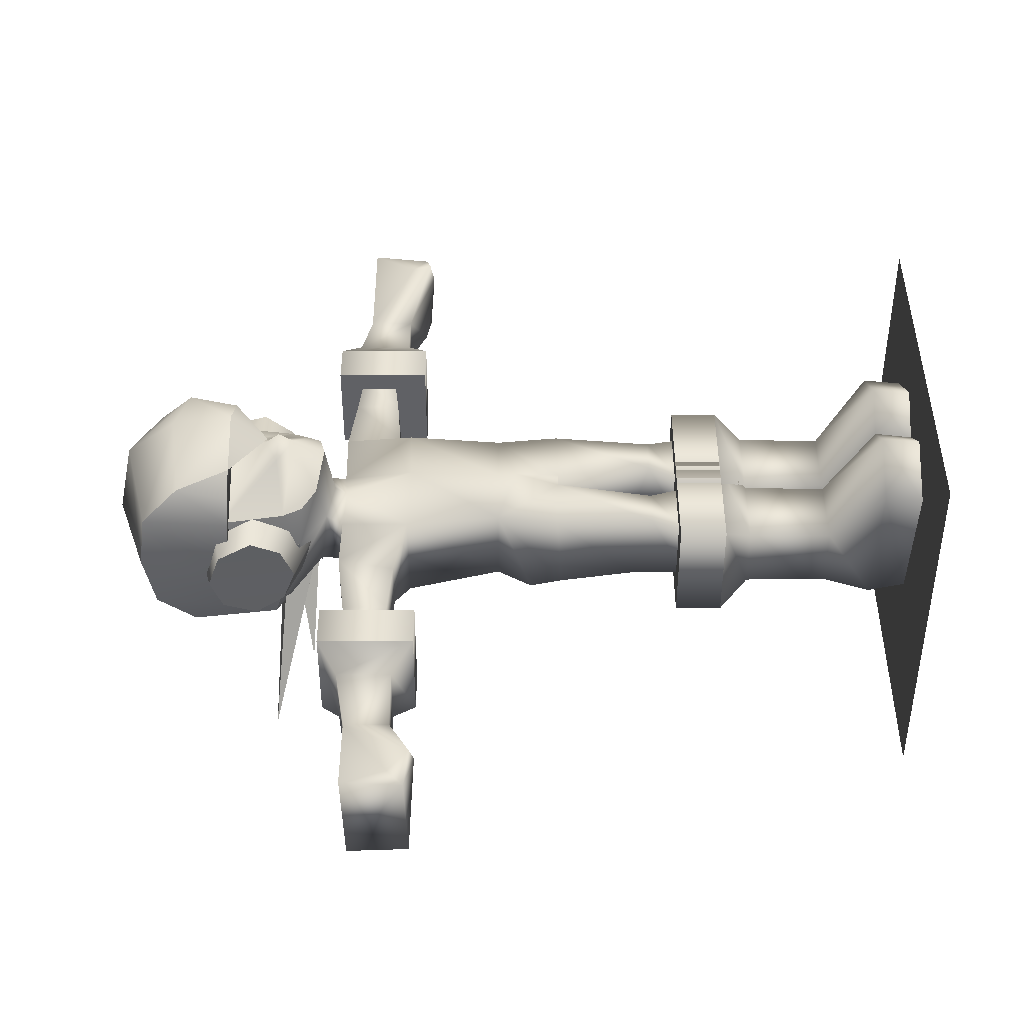
<metadata>
{"format":"obj","ext":"obj","renderer":"f3d","projection":"perspective","resolution":1024,"background":"white","views":[{"elev":42.5,"azim":-90.0,"up":"+Z"}]}
</metadata>
<code>
g
v  0.2717 -2.983 0.7708
v  0.2717 -3.723 0.7708
v  0.2717 -2.983 -0.9236
v  0.2717 -3.723 -0.9236
v  -1.512 -2.983 -0.9236
v  -1.512 -3.723 -0.9236
v  -1.512 -2.983 0.7708
v  -1.512 -3.723 0.7708
v  0.2717 -2.983 0.7708
v  0.2717 -3.723 0.7708
v  -0.03223 -4.162 0.4585
v  0.2717 -3.723 0.7708
v  -1.208 -4.162 0.4585
v  -1.512 -3.723 0.7708
v  -1.208 -4.162 -0.5535
v  -1.512 -3.723 -0.9236
v  -0.03223 -4.162 -0.5535
v  0.2717 -3.723 -0.9236
v  -0.03223 -4.162 0.4585
v  0.2717 -3.723 0.7708
v  -0.04761 -5.463 0.4399
v  -0.04761 -5.463 -0.5542
v  -1.192 -5.463 -0.5542
v  -1.192 -5.463 0.4399
v  -0.04761 -5.463 0.4399
v  -0.04761 -5.463 0.4399
v  0.1411 -6.234 1.525
v  -0.04761 -5.463 -0.5542
v  -0.04468 -6.234 -0.8225
v  -1.192 -5.463 -0.5542
v  -1.183 -6.234 -0.8225
v  -1.192 -5.463 0.4399
v  -1.51 -6.234 1.53
v  0.1052 -6.827 1.476
v  0.1411 -6.234 1.525
v  -0.6257 -6.827 1.991
v  -0.6257 -6.234 2.04
v  -1.492 -6.827 1.482
v  -1.51 -6.234 1.53
v  -1.147 -6.827 -0.7163
v  -1.183 -6.234 -0.8225
v  -0.07275 -6.827 -0.7163
v  -0.04468 -6.234 -0.8225
v  0.1052 -6.827 1.476
v  0.1411 -6.234 1.525
v  -0.6257 -6.234 2.04
v  -1.147 -6.827 -0.7163
v  -1.492 -6.827 1.482
v  -1.51 -6.234 1.53
v  -1.183 -6.234 -0.8225
v  -0.07275 -6.827 -0.7163
v  0.1052 -6.827 1.476
v  -1.492 -6.827 1.482
v  -1.147 -6.827 -0.7163
v  -1.512 -2.983 -0.9236
v  -1.512 -2.983 0.7708
v  0.2717 -2.983 0.7708
v  0.2717 -2.983 -0.9236
v  -0.6257 -6.827 1.991
g rdmobj00
f 1 2 3
f 2 4 3
f 3 4 5
f 4 6 5
f 5 6 7
f 6 8 7
f 7 8 9
f 8 10 9
f 11 12 13
f 12 14 13
f 13 14 15
f 14 16 15
f 15 16 17
f 16 18 17
f 17 18 19
f 18 20 19
f 19 21 17
f 21 22 17
f 17 22 15
f 22 23 15
f 15 23 13
f 23 24 13
f 13 24 11
f 24 25 11
f 26 27 28
f 27 29 28
f 28 29 30
f 29 31 30
f 30 31 32
f 31 33 32
f 34 35 36
f 35 37 36
f 36 37 38
f 37 39 38
f 40 41 42
f 41 43 42
f 42 43 44
f 43 45 44
f 27 26 46
f 26 32 46
f 46 32 33
f 47 48 49
f 50 47 49
f 51 52 53
f 54 51 53
f 55 56 57
f 58 55 57
f 59 53 52
g
v  -0.2717 -3.723 0.7708
v  -0.2717 -2.983 0.7708
v  -0.2717 -3.723 -0.9236
v  -0.2717 -2.983 -0.9236
v  1.512 -3.723 -0.9236
v  1.512 -2.983 -0.9236
v  1.512 -3.723 0.7708
v  1.512 -2.983 0.7708
v  -0.2717 -3.723 0.7708
v  -0.2717 -2.983 0.7708
v  -0.2717 -3.723 0.7708
v  0.03223 -4.162 0.4585
v  1.512 -3.723 0.7708
v  1.208 -4.162 0.4585
v  1.512 -3.723 -0.9236
v  1.208 -4.162 -0.5535
v  -0.2717 -3.723 -0.9236
v  0.03223 -4.162 -0.5535
v  -0.2717 -3.723 0.7708
v  0.03223 -4.162 0.4585
v  0.04761 -5.463 0.4399
v  0.04761 -5.463 -0.5542
v  1.192 -5.463 -0.5542
v  1.192 -5.463 0.4399
v  0.04761 -5.463 0.4399
v  -0.1411 -6.234 1.525
v  0.04761 -5.463 0.4399
v  0.04468 -6.234 -0.8225
v  0.04761 -5.463 -0.5542
v  1.183 -6.234 -0.8225
v  1.192 -5.463 -0.5542
v  1.51 -6.234 1.53
v  1.192 -5.463 0.4399
v  -0.1052 -6.827 1.476
v  -0.1411 -6.234 1.525
v  0.07275 -6.827 -0.7163
v  0.04468 -6.234 -0.8225
v  1.147 -6.827 -0.7163
v  1.183 -6.234 -0.8225
v  -0.1411 -6.234 1.525
v  -0.1052 -6.827 1.476
v  0.6257 -6.234 2.04
v  0.6257 -6.827 1.991
v  1.51 -6.234 1.53
v  1.492 -6.827 1.482
v  0.6257 -6.234 2.04
v  1.183 -6.234 -0.8225
v  1.51 -6.234 1.53
v  1.492 -6.827 1.482
v  1.147 -6.827 -0.7163
v  1.147 -6.827 -0.7163
v  1.492 -6.827 1.482
v  -0.1052 -6.827 1.476
v  0.07275 -6.827 -0.7163
v  -0.2717 -2.983 -0.9236
v  -0.2717 -2.983 0.7708
v  1.512 -2.983 0.7708
v  1.512 -2.983 -0.9236
v  0.6257 -6.827 1.991
g 0001_polygon1
f 60 61 62
f 61 63 62
f 62 63 64
f 63 65 64
f 64 65 66
f 65 67 66
f 66 67 68
f 67 69 68
f 70 71 72
f 71 73 72
f 72 73 74
f 73 75 74
f 74 75 76
f 75 77 76
f 76 77 78
f 77 79 78
f 80 79 81
f 79 77 81
f 81 77 82
f 77 75 82
f 82 75 83
f 75 73 83
f 83 73 84
f 73 71 84
f 85 86 87
f 86 88 87
f 87 88 89
f 88 90 89
f 89 90 91
f 90 92 91
f 93 94 95
f 94 96 95
f 95 96 97
f 96 98 97
f 99 100 101
f 100 102 101
f 101 102 103
f 102 104 103
f 85 105 86
f 105 92 86
f 106 107 108
f 109 106 108
f 110 111 112
f 113 110 112
f 114 115 116
f 117 114 116
f 91 92 105
f 112 111 118
g
v  1.525 3.577 -0.6565
v  1.719 4.568 -0.6436
v  1.51 3.373 -0.1323
v  1.734 4.759 -0.1323
v  1.525 3.577 0.3582
v  1.719 4.568 0.3965
v  -1.525 3.577 0.3582
v  -1.719 4.568 0.3965
v  -1.51 3.373 -0.1323
v  -1.734 4.759 -0.1323
v  -1.525 3.577 -0.6565
v  -1.719 4.568 -0.6436
v  -1.622 4.037 0.6296
v  1.622 4.037 -0.8943
v  1.622 4.037 0.6296
v  -1.622 4.037 -0.8943
g 0002_polygon1
f 119 120 121
f 120 122 121
f 121 122 123
f 122 124 123
f 125 126 127
f 126 128 127
f 127 128 129
f 128 130 129
f 125 131 126
f 119 132 120
f 124 133 123
f 130 134 129
g
v  -1.039 3.537 0.7415
v  -0.2783 3.662 1.286
v  -1.204 4.547 0.7251
v  0 3.851 1.435
v  0 4.547 1.448
v  0.2783 3.662 1.286
v  0 3.388 1.474
v  0 3.623 1.62
v  1.204 4.547 0.7251
v  1.039 3.537 0.7415
v  0.9031 3.238 0.77
v  0.6348 3.005 0.9241
v  0 2.889 1.234
v  -0.9031 3.238 0.77
v  -0.6348 3.005 0.9241
g 0003_polygon3
f 135 136 137
f 136 138 137
f 137 138 139
f 138 140 139
f 141 140 142
f 140 138 142
f 142 138 136
f 143 139 144
f 139 140 144
f 145 141 146
f 141 147 146
f 148 149 141
f 149 147 141
f 145 144 140
f 141 145 140
f 135 148 141
f 136 135 141
f 141 142 136
g
v  0.9719 3.803 -1.511
v  0 3.827 -1.922
v  1.241 5.138 -1.423
v  0 5.34 -1.716
v  1.313 5.745 -0.9258
v  0 6.169 -1.001
v  1.333 5.919 -0.02612
v  0 6.388 0.05103
v  1.297 5.798 0.8516
v  0 6.131 1.262
v  1.18 5.208 1.432
v  0 5.345 1.848
v  -0.9719 3.803 -1.511
v  -1.241 5.138 -1.423
v  -1.313 5.745 -0.9258
v  -1.333 5.919 -0.02612
v  -1.297 5.798 0.8516
v  -1.18 5.208 1.432
v  -1.51 3.373 -0.1323
v  -0.5432 3.101 -0.1387
v  -1.525 3.577 0.3582
v  -0.5669 3.329 0.4656
v  -1.622 4.037 0.6296
v  -0.7188 4.028 0.8264
v  -1.719 4.568 0.3965
v  -0.8709 4.727 0.5488
v  -1.734 4.759 -0.1323
v  -0.8943 4.979 -0.1199
v  1.734 4.759 -0.1323
v  0.8943 4.979 -0.1199
v  1.719 4.568 0.3965
v  0.8709 4.727 0.5488
v  1.622 4.037 0.6296
v  0.7188 4.028 0.8264
v  1.525 3.577 0.3582
v  0.5669 3.329 0.4656
v  1.51 3.373 -0.1323
v  0.5432 3.101 -0.1387
v  0.8943 4.979 -0.1199
v  1.734 4.759 -0.1323
v  0.8709 4.732 -0.7959
v  1.719 4.568 -0.6436
v  0.7188 4.006 -1.169
v  1.622 4.037 -0.8943
v  0.5669 3.304 -0.7991
v  1.525 3.577 -0.6565
v  0.5432 3.101 -0.1387
v  1.51 3.373 -0.1323
v  -1.333 5.919 -0.02612
v  -1.535 4.456 -0.1316
v  -1.297 5.798 0.8516
v  -1.359 4.416 0.8081
v  -1.18 5.208 1.432
v  -1.166 4.404 1.214
v  1.18 5.208 1.432
v  1.166 4.404 1.214
v  1.297 5.798 0.8516
v  1.359 4.416 0.8081
v  1.333 5.919 -0.02612
v  1.535 4.456 -0.1316
v  -1.734 4.759 -0.1323
v  -0.8943 4.979 -0.1199
v  -1.719 4.568 -0.6436
v  -0.8709 4.732 -0.7959
v  -1.622 4.037 -0.8943
v  -0.7188 4.006 -1.169
v  -0.5432 3.101 -0.1387
v  -1.51 3.373 -0.1323
v  -0.5669 3.304 -0.7991
v  -1.525 3.577 -0.6565
v  -0.7188 4.006 -1.169
v  -1.313 5.745 -0.9258
v  -1.241 5.138 -1.423
v  -1.389 4.606 -0.9497
v  -0.9719 3.803 -1.511
v  -1.535 4.456 -0.1316
v  -1.051 3.281 0.1194
v  0.8203 4.393 1.551
v  0 4.381 1.995
v  0.8203 4.393 1.551
v  0 4.381 1.995
v  0 3.814 1.518
v  -0.8203 4.393 1.551
v  -1.535 4.456 -0.1316
v  0 4.392 1.426
v  -1.359 4.416 0.8081
v  -1.166 4.404 1.214
v  1.313 5.745 -0.9258
v  1.389 4.606 -0.9497
v  1.241 5.138 -1.423
v  0.9719 3.803 -1.511
v  1.051 3.281 0.1194
v  1.535 4.456 -0.1316
v  0.8203 4.393 1.551
v  1.166 4.404 1.214
v  1.359 4.416 0.8081
v  0.8203 4.393 1.551
v  0 3.814 1.518
v  -0.8203 4.393 1.551
v  0 4.392 1.426
v  0.8203 4.393 1.551
v  0 3.814 1.518
v  -0.8203 4.393 1.551
v  1.535 4.456 -0.1316
v  -0.8203 4.393 1.551
v  -0.8203 4.393 1.551
g 0004_polygon3
f 150 151 152
f 151 153 152
f 152 153 154
f 153 155 154
f 154 155 156
f 155 157 156
f 156 157 158
f 157 159 158
f 158 159 160
f 159 161 160
f 151 162 153
f 162 163 153
f 153 163 155
f 163 164 155
f 155 164 157
f 164 165 157
f 157 165 159
f 165 166 159
f 159 166 161
f 166 167 161
f 168 169 170
f 169 171 170
f 170 171 172
f 171 173 172
f 172 173 174
f 173 175 174
f 174 175 176
f 175 177 176
f 178 179 180
f 179 181 180
f 180 181 182
f 181 183 182
f 182 183 184
f 183 185 184
f 184 185 186
f 185 187 186
f 188 189 190
f 189 191 190
f 190 191 192
f 191 193 192
f 192 193 194
f 193 195 194
f 194 195 196
f 195 197 196
f 198 199 200
f 199 201 200
f 200 201 202
f 201 203 202
f 204 205 206
f 205 207 206
f 206 207 208
f 207 209 208
f 210 211 212
f 211 213 212
f 212 213 214
f 213 215 214
f 216 217 218
f 217 219 218
f 218 219 220
f 219 214 220
f 221 222 223
f 222 224 223
f 223 224 225
f 224 226 225
f 227 160 228
f 160 161 228
f 228 161 167
f 229 230 231
f 230 232 231
f 233 234 235
f 234 236 235
f 237 238 239
f 238 240 239
f 241 240 242
f 240 238 242
f 243 234 244
f 234 245 244
f 198 221 223
f 225 198 223
f 242 238 237
f 208 242 237
f 205 204 246
f 247 248 249
f 249 250 251
f 252 236 234
f 253 245 234
f 254 228 167
f 202 203 255
g
v  -2.953 1.319 0.4731
v  -3.651 1.319 0.4731
v  -2.953 1.319 -1.043
v  -3.651 1.319 -1.043
v  -2.953 2.829 -1.043
v  -3.651 2.829 -1.043
v  -2.953 2.829 0.4731
v  -3.651 2.829 0.4731
v  -4.105 1.653 0.2009
v  -3.651 1.319 0.4731
v  -4.105 2.514 0.2009
v  -3.651 2.829 0.4731
v  -4.105 2.514 -0.7705
v  -3.651 2.829 -1.043
v  -4.105 1.653 -0.7705
v  -3.651 1.319 -1.043
v  -5.011 1.655 0.04785
v  -5.011 1.655 -0.7224
v  -5.011 2.363 -0.7224
v  -5.011 2.363 0.04785
v  -5.011 2.363 0.04785
v  -6.035 1.304 0.6235
v  -5.011 1.655 0.04785
v  -5.964 1.231 0.3584
v  -5.948 1.41 -0.998
v  -6.508 1.338 -1.099
v  -5.011 2.363 0.04785
v  -6.523 2.326 0.4663
v  -6.241 1.629 0.3938
v  -6.512 1.378 0.3782
v  -6.035 1.304 0.6235
v  -5.011 1.655 -0.7224
v  -5.932 1.798 -1.105
v  -5.011 2.363 -0.7224
v  -6.519 2.286 -1.133
v  -5.948 1.41 -0.998
v  -6.508 1.338 -1.099
v  -6.512 1.378 0.3782
v  -6.519 2.286 -1.133
v  -6.523 2.326 0.4663
v  -5.011 2.363 -0.7224
v  -6.519 2.286 -1.133
v  -6.523 2.326 0.4663
v  -5.011 2.363 0.04785
v  -5.011 2.363 0.04785
v  -5.011 1.655 0.04785
v  -4.105 1.653 0.2009
v  -4.105 2.514 0.2009
v  -2.953 2.829 0.4731
v  -2.953 1.319 0.4731
v  -2.953 1.319 -1.043
v  -2.953 2.829 -1.043
v  -5.948 1.41 -0.998
v  -5.011 1.655 -0.7224
v  -5.011 1.655 -0.7224
v  -5.948 1.41 -0.998
v  -5.932 1.798 -1.105
g 0005_polygon5
f 256 257 258
f 257 259 258
f 258 259 260
f 259 261 260
f 260 261 262
f 261 263 262
f 262 263 256
f 263 257 256
f 264 265 266
f 265 267 266
f 266 267 268
f 267 269 268
f 268 269 270
f 269 271 270
f 270 271 264
f 271 265 264
f 264 272 270
f 272 273 270
f 270 273 268
f 273 274 268
f 268 274 266
f 274 275 266
f 276 277 278
f 277 279 278
f 278 279 280
f 279 281 280
f 282 283 284
f 283 285 284
f 284 285 286
f 287 288 289
f 288 290 289
f 291 292 288
f 292 290 288
f 277 293 279
f 293 281 279
f 294 281 293
f 295 294 293
f 296 297 298
f 299 296 298
f 300 301 302
f 303 300 302
f 304 305 306
f 307 304 306
f 282 284 286
f 278 308 309
f 310 311 312
g
v  5.932 1.798 -1.105
v  5.948 1.41 -0.998
v  5.011 1.655 -0.7224
v  5.932 1.798 -1.105
v  6.508 1.338 -1.099
v  5.948 1.41 -0.998
v  6.523 2.326 0.4663
v  6.241 1.629 0.3938
v  6.512 1.378 0.3782
v  2.953 2.829 0.4731
v  2.953 2.829 -1.043
v  2.953 1.319 0.4731
v  2.953 1.319 -1.043
v  5.011 2.363 0.04785
v  4.105 2.514 0.2009
v  5.011 1.655 0.04785
v  4.105 1.653 0.2009
v  5.011 2.363 -0.7224
v  5.011 2.363 0.04785
v  6.519 2.286 -1.133
v  6.523 2.326 0.4663
v  6.519 2.286 -1.133
v  6.523 2.326 0.4663
v  6.508 1.338 -1.099
v  6.512 1.378 0.3782
v  5.964 1.231 0.3584
v  5.011 1.655 0.04785
v  5.948 1.41 -0.998
v  6.035 1.304 0.6235
v  5.011 2.363 0.04785
v  6.519 2.286 -1.133
v  5.011 2.363 -0.7224
v  5.011 1.655 -0.7224
v  6.035 1.304 0.6235
v  5.011 2.363 0.04785
v  4.105 2.514 -0.7705
v  4.105 2.514 0.2009
v  5.011 2.363 0.04785
v  5.011 2.363 -0.7224
v  4.105 1.653 -0.7705
v  5.011 1.655 -0.7224
v  4.105 1.653 0.2009
v  5.011 1.655 0.04785
v  3.651 1.319 0.4731
v  3.651 1.319 -1.043
v  3.651 2.829 -1.043
v  3.651 2.829 0.4731
v  3.651 2.829 -1.043
v  3.651 1.319 -1.043
v  2.953 1.319 -1.043
v  2.953 2.829 -1.043
v  3.651 2.829 0.4731
v  2.953 2.829 0.4731
v  3.651 1.319 0.4731
v  2.953 1.319 0.4731
v  5.011 1.655 -0.7224
v  5.948 1.41 -0.998
g 0006_polygon7
f 313 314 315
f 316 317 318
f 319 320 321
f 322 323 324
f 323 325 324
f 326 327 328
f 327 329 328
f 330 331 332
f 331 333 332
f 334 335 336
f 335 337 336
f 338 339 340
f 336 338 340
f 320 341 321
f 342 341 320
f 319 342 320
f 316 343 317
f 344 343 316
f 345 344 316
f 338 336 337
f 346 338 337
f 339 338 346
f 347 339 346
f 348 349 350
f 351 348 350
f 352 348 351
f 353 352 351
f 354 352 353
f 355 354 353
f 352 354 356
f 357 352 356
f 348 352 357
f 358 348 357
f 349 348 358
f 359 349 358
f 354 349 359
f 356 354 359
f 360 361 362
f 363 360 362
f 364 360 363
f 365 364 363
f 366 364 365
f 367 366 365
f 361 366 367
f 362 361 367
f 368 369 339
g
v  -3.059 2.441 -0.7024
v  -3.059 2.43 0.186
v  -2.816 2.396 -0.6677
v  -2.523 2.505 0.1055
v  -1.497 2.622 -0.6592
v  -1.499 2.622 0.1711
v  -0.5989 2.685 -0.6421
v  -0.5674 2.611 0.1208
v  3.059 2.43 0.186
v  3.059 2.441 -0.7024
v  2.523 2.505 0.1055
v  2.816 2.396 -0.6677
v  1.499 2.622 0.1711
v  1.497 2.622 -0.6592
v  0.5674 2.611 0.1208
v  0.5989 2.685 -0.6421
v  1.095 1.5 0.6094
v  1.152 1.485 -0.8174
v  1.648 1.723 0.1194
v  1.615 1.722 -0.6738
v  2.523 1.795 0.106
v  2.818 1.794 -0.667
v  3.059 1.864 0.1834
v  3.059 1.862 -0.7024
v  3.059 1.864 0.1834
v  3.059 2.43 0.186
v  2.523 1.795 0.106
v  1.648 1.723 0.1194
v  0.9468 0 0.6177
v  1.095 1.5 0.6094
v  0 0 0.7195
v  0 1.448 0.7803
v  -0.9468 0 0.6177
v  -1.095 1.5 0.6094
v  -1.075 -0.981 0.6047
v  -0.9468 0 0.6177
v  -1.112 -1.062 -0.6658
v  -1.072 -0.5483 -0.824
v  -0.09912 -1.059 -0.6567
v  0 -0.6252 -0.8977
v  0.5674 2.611 0.1208
v  0 2.555 0.2939
v  -0.5674 2.611 0.1208
v  -0.6348 3.005 0.9241
v  -0.4863 2.879 0.2266
v  0 2.889 1.234
v  0 2.744 0.4297
v  0.6348 3.005 0.9241
v  0.4863 2.879 0.2266
v  -1.152 1.485 -0.8174
v  -0.5989 2.685 -0.6421
v  0 1.485 -0.8174
v  0 2.685 -0.6421
v  1.152 1.485 -0.8174
v  0.5989 2.685 -0.6421
v  -3.059 1.862 -0.7024
v  -3.059 2.441 -0.7024
v  -2.818 1.794 -0.667
v  -1.615 1.722 -0.6738
v  -3.059 2.43 0.186
v  -3.059 1.864 0.1834
v  -2.523 1.795 0.106
v  -1.648 1.723 0.1194
v  0.9468 0 0.6177
v  1.075 -0.981 0.6047
v  1.072 -0.5483 -0.824
v  1.112 -1.062 -0.6658
v  0.09912 -1.059 -0.6567
v  3.059 2.441 -0.7024
v  3.059 1.862 -0.7024
v  2.818 1.794 -0.667
v  1.615 1.722 -0.6738
v  0.9583 0 -0.6084
v  -1.615 1.722 -0.6738
v  -1.152 1.485 -0.8174
v  -1.095 1.5 0.6094
v  -0.9583 0 -0.6084
v  0 0 -0.6084
v  0.1196 -1.004 0.6055
v  -0.1196 -1.004 0.6055
v  0 -0.2983 0.7451
v  -1.051 3.281 0.1194
v  -0.9031 3.238 0.77
v  -1.039 3.537 0.7415
v  -0.9719 3.803 -1.511
v  0 3.827 -1.922
v  -0.5017 2.992 -0.6943
v  0.5017 2.992 -0.6943
v  1.051 3.281 0.1194
v  0.9031 3.238 0.77
v  1.095 1.5 0.6094
v  1.152 1.485 -0.8174
v  -0.9468 0 0.6177
v  0 -0.2983 0.7451
v  0 0 0.7195
v  0.9468 0 0.6177
v  0.5674 2.611 0.1208
v  0.4863 2.879 0.2266
v  0 2.555 0.2939
v  0 2.744 0.4297
v  -0.5674 2.611 0.1208
v  -0.4863 2.879 0.2266
v  -1.095 1.5 0.6094
v  -1.152 1.485 -0.8174
v  0.5989 2.685 -0.6421
v  0 2.685 -0.6421
v  0.5017 2.992 -0.6943
v  -0.5017 2.992 -0.6943
v  -0.5989 2.685 -0.6421
v  -1.204 4.547 0.7251
v  -1.371 4.547 0.03711
v  1.371 4.547 0.03711
v  1.204 4.547 0.7251
v  1.039 3.537 0.7415
v  -0.4863 2.879 0.2266
v  -1.051 3.281 0.1194
v  0.9719 3.803 -1.511
v  1.051 3.281 0.1194
v  0.4863 2.879 0.2266
v  -1.974 3.83 -3.249
v  -0.5322 3.573 -0.6499
v  0.3315 3.756 -1.313
v  0.3464 3.489 -0.6382
v  1.187 3.196 -2.381
v  0.02539 3.552 -0.6494
v  0.07519 3.062 -0.5681
v  1.187 3.196 -2.381
v  0.3464 3.489 -0.6382
v  -1.187 3.196 -2.381
v  -0.02539 3.552 -0.6494
v  -0.07519 3.062 -0.5681
v  -1.974 3.83 -3.249
v  -0.2253 3.062 -0.5681
v  -0.5322 3.573 -0.6499
v  -0.2253 3.062 -0.5681
v  -1.974 3.83 -3.249
v  0.3315 3.756 -1.313
v  -0.02539 3.552 -0.6494
v  -1.187 3.196 -2.381
v  -0.3464 3.489 -0.6382
v  -0.07519 3.062 -0.5681
v  -0.3464 3.489 -0.6382
v  -1.187 3.196 -2.381
v  0.07519 3.062 -0.5681
v  0.02539 3.552 -0.6494
v  1.187 3.196 -2.381
v  0.5322 3.573 -0.6499
v  0.2253 3.062 -0.5681
v  1.974 3.83 -3.249
v  -0.3315 3.756 -1.313
v  1.974 3.83 -3.249
v  0.2253 3.062 -0.5681
v  -0.3315 3.756 -1.313
v  0.5322 3.573 -0.6499
v  1.974 3.83 -3.249
v  -1.648 1.723 0.1194
v  -2.818 1.794 -0.667
v  -2.523 1.795 0.106
v  -3.059 1.862 -0.7024
v  -3.059 1.864 0.1834
v  1.144 -3.107 -0.4343
v  0.1057 -3.107 -0.4346
v  0.3127 -2.246 -0.5952
v  0.9907 -2.246 -0.5952
v  1.144 -3.107 0.5005
v  0.9644 -2.553 0.5645
v  0.1064 -3.107 0.5002
v  0.3511 -2.552 0.5645
v  -0.3127 -2.246 -0.5952
v  -0.9907 -2.246 -0.5952
v  -1.112 -1.062 -0.6658
v  -0.09912 -1.059 -0.6567
v  -0.3511 -2.552 0.5645
v  -0.1196 -1.004 0.6055
v  -0.9644 -2.553 0.5645
v  -1.075 -0.981 0.6047
v  -1.144 -3.107 0.5005
v  -0.1064 -3.107 0.5002
v  -1.144 -3.107 -0.4343
v  -0.1057 -3.107 -0.4346
v  -0.1064 -3.107 0.5002
v  -1.095 1.5 0.6094
v  1.095 1.5 0.6094
v  0.1196 -1.004 0.6055
v  0.09912 -1.059 -0.6567
v  1.112 -1.062 -0.6658
v  1.075 -0.981 0.6047
g 0007_polygon5
f 370 371 372
f 371 373 372
f 372 373 374
f 373 375 374
f 374 375 376
f 375 377 376
f 378 379 380
f 379 381 380
f 380 381 382
f 381 383 382
f 382 383 384
f 383 385 384
f 386 387 388
f 387 389 388
f 388 389 390
f 389 391 390
f 390 391 392
f 391 393 392
f 394 395 396
f 395 380 396
f 396 380 397
f 380 382 397
f 398 399 400
f 399 401 400
f 400 401 402
f 401 403 402
f 404 405 406
f 405 407 406
f 406 407 408
f 407 409 408
f 399 410 401
f 410 411 401
f 401 411 403
f 411 412 403
f 413 414 415
f 414 416 415
f 415 416 417
f 416 418 417
f 419 420 421
f 420 422 421
f 421 422 423
f 422 424 423
f 425 426 427
f 426 372 427
f 427 372 428
f 372 374 428
f 429 430 373
f 430 431 373
f 373 431 375
f 431 432 375
f 433 434 435
f 434 436 435
f 435 436 409
f 436 437 409
f 438 439 381
f 439 440 381
f 381 440 383
f 440 441 383
f 433 435 442
f 435 409 442
f 443 444 445
f 409 446 447
f 409 437 408
f 437 448 408
f 408 448 449
f 448 450 449
f 414 413 451
f 413 452 451
f 451 452 453
f 405 446 407
f 446 409 407
f 454 455 456
f 455 457 456
f 418 458 417
f 458 459 417
f 397 382 460
f 382 384 460
f 385 383 461
f 383 441 461
f 462 463 464
f 463 465 464
f 466 467 468
f 467 469 468
f 470 468 471
f 468 469 471
f 377 375 472
f 375 432 472
f 428 374 473
f 374 376 473
f 474 475 476
f 475 477 476
f 448 434 465
f 463 448 465
f 449 463 462
f 404 449 462
f 478 470 471
f 477 478 471
f 476 467 466
f 474 476 466
f 451 453 479
f 480 451 479
f 458 481 482
f 483 458 482
f 484 485 454
f 456 484 454
f 457 486 487
f 488 457 487
f 478 477 475
f 489 490 491
f 492 493 494
f 495 496 497
f 498 499 500
f 501 502 503
f 504 505 506
f 507 508 509
f 510 511 512
f 513 514 515
f 516 517 518
f 519 520 521
f 486 457 455
f 459 458 483
f 522 523 524
f 525 443 445
f 526 443 525
f 527 526 525
f 528 526 527
f 529 528 527
f 530 531 532
f 533 530 532
f 534 530 533
f 535 534 533
f 536 534 535
f 537 536 535
f 531 536 537
f 532 531 537
f 538 539 540
f 541 538 540
f 542 538 541
f 543 542 541
f 544 542 543
f 545 544 543
f 539 544 545
f 540 539 545
f 546 547 542
f 544 546 542
f 548 546 544
f 539 548 544
f 549 548 539
f 538 549 539
f 550 549 538
f 542 550 538
f 446 405 551
f 419 446 551
f 447 446 419
f 421 447 419
f 442 447 421
f 423 442 421
f 433 442 423
f 552 433 423
f 532 537 553
f 554 532 553
f 533 532 554
f 555 533 554
f 535 533 555
f 556 535 555
f 537 535 556
f 442 409 447
f 553 537 556
g
v  0 -6.85 -3
v  0 -6.85 0
v  3 -6.85 -3
v  3 -6.85 0
v  -3 -6.85 0
v  -3 -6.85 3
v  0 -6.85 3
v  3 -6.85 3
v  -3 -6.85 -3
g 0008_polygon7
f 557 558 559
f 558 560 559
f 561 562 558
f 562 563 558
f 558 563 560
f 563 564 560
f 565 561 557
f 561 558 557
g

</code>
